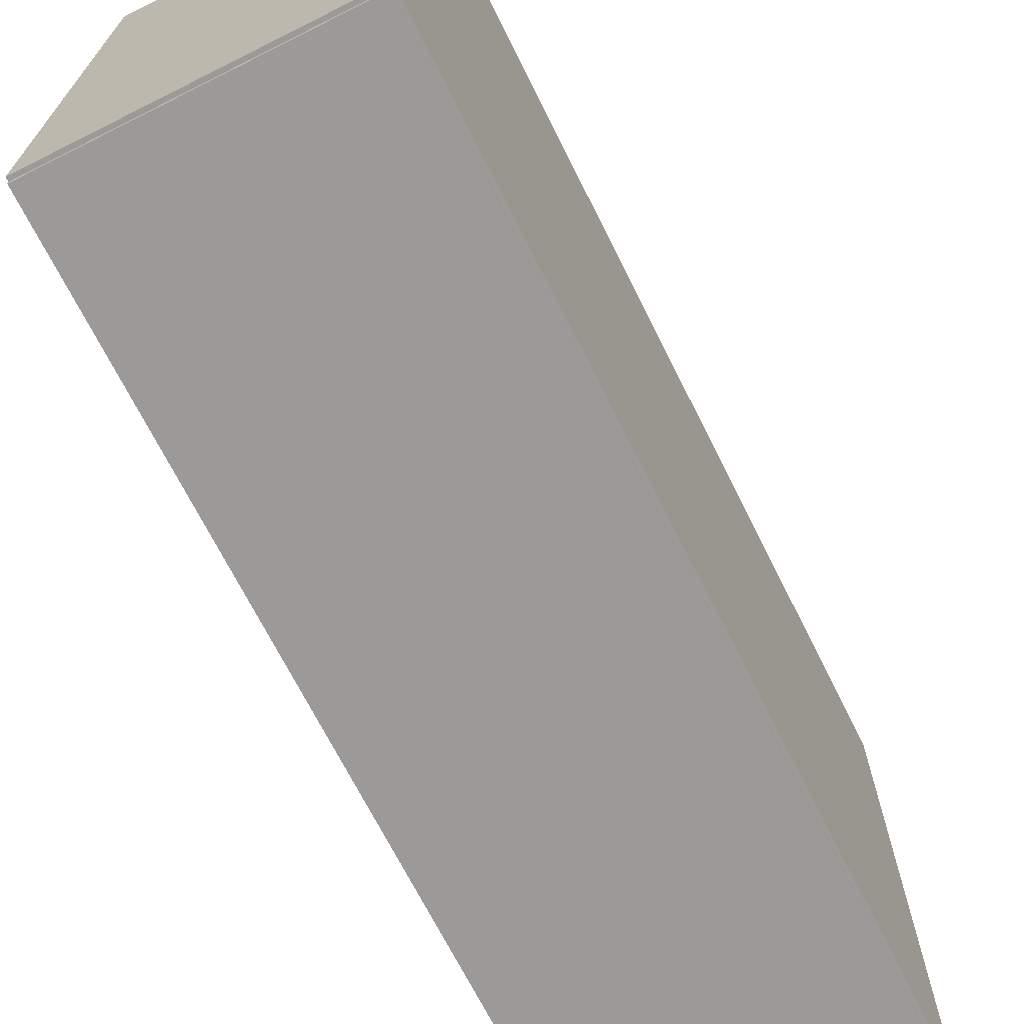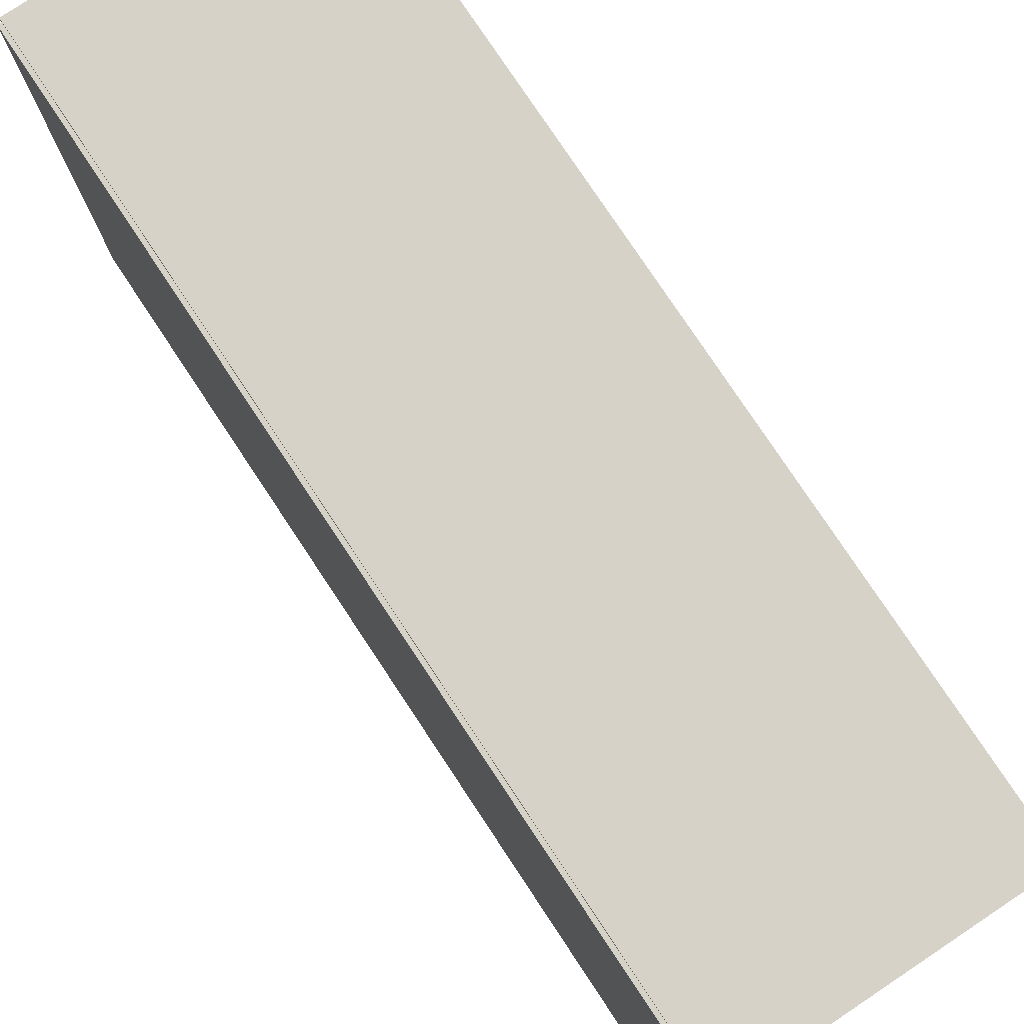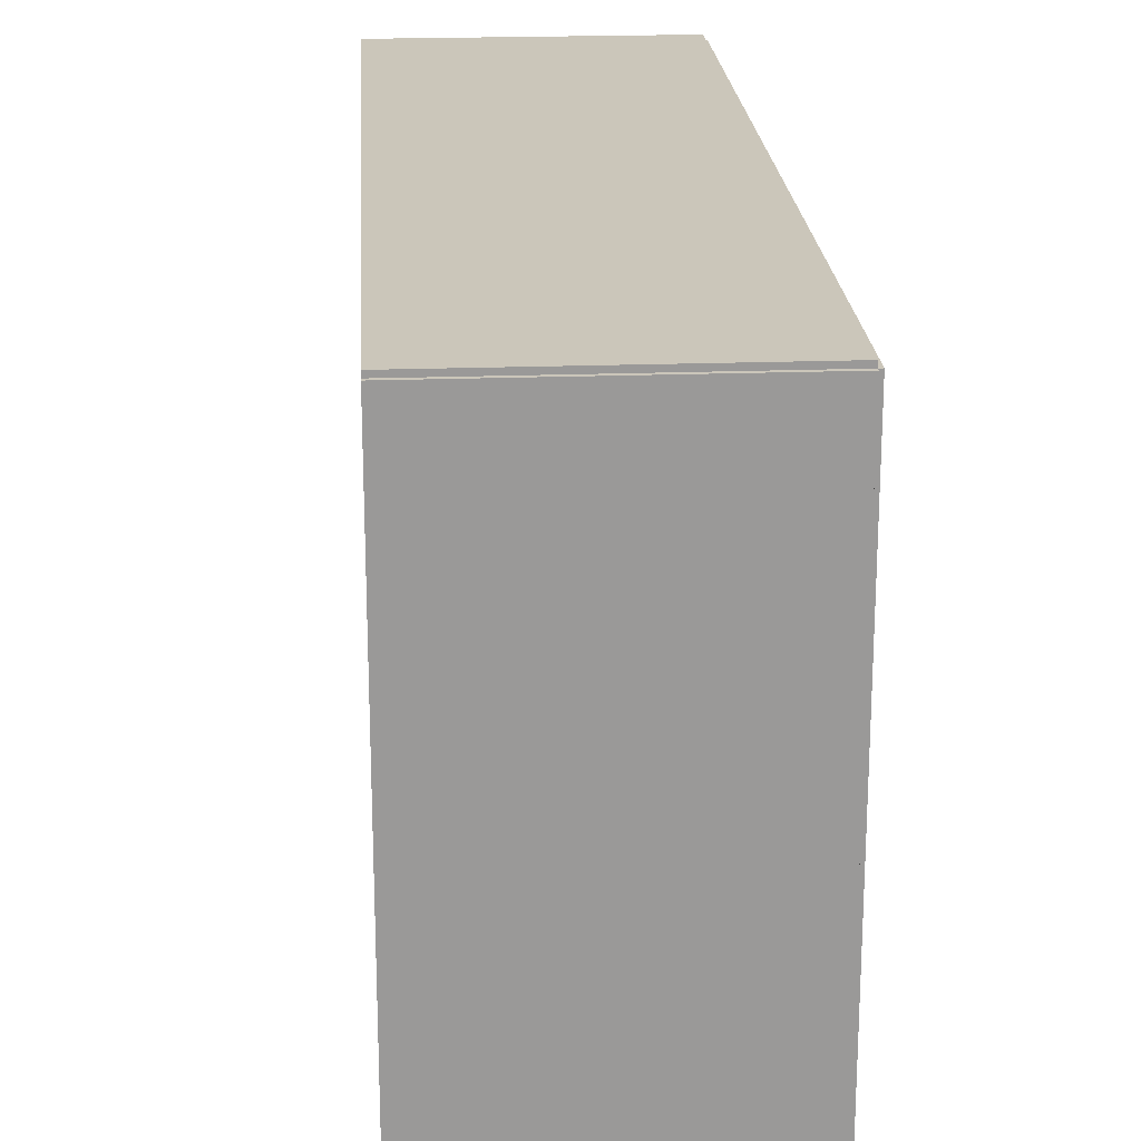
<metadata>
{"format":"obj","ext":"obj","renderer":"f3d","projection":"perspective","resolution":1024,"background":"white","views":[{"elev":-69.4,"azim":-153.4,"up":"+Y"},{"elev":78.5,"azim":-33.6,"up":"+Y"},{"elev":21.2,"azim":176.3,"up":"+Y"}]}
</metadata>
<code>
v -0.08734 -0.1797 -0.002406
v -0.08734 -0.1797 0.002406
v -0.08734 0.1797 -0.002406
v -0.08734 0.1797 0.002406
v 0.08734 -0.1797 -0.002406
v 0.08734 -0.1797 0.002406
v 0.08734 0.1797 -0.002406
v 0.08734 0.1797 0.002406
v -0.08494 -0.1797 0
v -0.08975 -0.1797 0
v -0.08494 0.1797 0
v -0.08975 0.1797 0
v -0.08494 -0.1797 0.5625
v -0.08975 -0.1797 0.5625
v -0.08494 0.1797 0.5625
v -0.08975 0.1797 0.5625
v -0.08734 -0.1797 0.2788
v -0.08734 -0.1797 0.2837
v -0.08734 0.1797 0.2788
v -0.08734 0.1797 0.2837
v 0.08734 -0.1797 0.2788
v 0.08734 -0.1797 0.2837
v 0.08734 0.1797 0.2788
v 0.08734 0.1797 0.2837
v -0.08734 0.1767 0.5625
v -0.08734 0.1827 0.5625
v -0.08734 0.1767 0
v -0.08734 0.1827 0
v 0.08734 0.1767 0.5625
v 0.08734 0.1827 0.5625
v 0.08734 0.1767 0
v 0.08734 0.1827 0
v -0.08734 -0.1767 0
v -0.08734 -0.1827 0
v -0.08734 -0.1767 0.5625
v -0.08734 -0.1827 0.5625
v 0.08734 -0.1767 0
v 0.08734 -0.1827 0
v 0.08734 -0.1767 0.5625
v 0.08734 -0.1827 0.5625
v -0.03458 -0.1417 0.004811
v -0.01291 -0.1417 0.004811
v -0.01291 -0.1417 0.06195
v -0.03458 -0.1417 0.06195
v -0.01332 -0.1374 0.004811
v -0.01332 -0.1374 0.06195
v -0.01456 -0.1334 0.004811
v -0.01456 -0.1334 0.06195
v -0.01656 -0.1296 0.004811
v -0.01656 -0.1296 0.06195
v -0.01925 -0.1263 0.004811
v -0.01925 -0.1263 0.06195
v -0.02254 -0.1236 0.004811
v -0.02254 -0.1236 0.06195
v -0.02628 -0.1216 0.004811
v -0.02628 -0.1216 0.06195
v -0.03035 -0.1204 0.004811
v -0.03035 -0.1204 0.06195
v -0.03458 -0.12 0.004811
v -0.03458 -0.12 0.06195
v -0.0388 -0.1204 0.004811
v -0.0388 -0.1204 0.06195
v -0.04287 -0.1216 0.004811
v -0.04287 -0.1216 0.06195
v -0.04662 -0.1236 0.004811
v -0.04662 -0.1236 0.06195
v -0.0499 -0.1263 0.004811
v -0.0499 -0.1263 0.06195
v -0.0526 -0.1296 0.004811
v -0.0526 -0.1296 0.06195
v -0.0546 -0.1334 0.004811
v -0.0546 -0.1334 0.06195
v -0.05583 -0.1374 0.004811
v -0.05583 -0.1374 0.06195
v -0.05625 -0.1417 0.004811
v -0.05625 -0.1417 0.06195
v -0.05583 -0.1459 0.004811
v -0.05583 -0.1459 0.06195
v -0.0546 -0.1499 0.004811
v -0.0546 -0.1499 0.06195
v -0.0526 -0.1537 0.004811
v -0.0526 -0.1537 0.06195
v -0.0499 -0.157 0.004811
v -0.0499 -0.157 0.06195
v -0.04662 -0.1597 0.004811
v -0.04662 -0.1597 0.06195
v -0.04287 -0.1617 0.004811
v -0.04287 -0.1617 0.06195
v -0.0388 -0.1629 0.004811
v -0.0388 -0.1629 0.06195
v -0.03458 -0.1633 0.004811
v -0.03458 -0.1633 0.06195
v -0.03035 -0.1629 0.004811
v -0.03035 -0.1629 0.06195
v -0.02628 -0.1617 0.004811
v -0.02628 -0.1617 0.06195
v -0.02254 -0.1597 0.004811
v -0.02254 -0.1597 0.06195
v -0.01925 -0.157 0.004811
v -0.01925 -0.157 0.06195
v -0.01656 -0.1537 0.004811
v -0.01656 -0.1537 0.06195
v -0.01456 -0.1499 0.004811
v -0.01456 -0.1499 0.06195
v -0.01332 -0.1459 0.004811
v -0.01332 -0.1459 0.06195
v 0.0009281 0.1263 0.2861
v 0.0295 0.1263 0.2861
v 0.0295 0.1263 0.3801
v 0.0009281 0.1263 0.3801
v 0.02895 0.1318 0.2861
v 0.02895 0.1318 0.3801
v 0.02733 0.1372 0.2861
v 0.02733 0.1372 0.3801
v 0.02469 0.1421 0.2861
v 0.02469 0.1421 0.3801
v 0.02113 0.1465 0.2861
v 0.02113 0.1465 0.3801
v 0.0168 0.15 0.2861
v 0.0168 0.15 0.3801
v 0.01186 0.1527 0.2861
v 0.01186 0.1527 0.3801
v 0.006503 0.1543 0.2861
v 0.006503 0.1543 0.3801
v 0.0009281 0.1548 0.2861
v 0.0009281 0.1548 0.3801
v -0.004646 0.1543 0.2861
v -0.004646 0.1543 0.3801
v -0.01001 0.1527 0.2861
v -0.01001 0.1527 0.3801
v -0.01495 0.15 0.2861
v -0.01495 0.15 0.3801
v -0.01928 0.1465 0.2861
v -0.01928 0.1465 0.3801
v -0.02283 0.1421 0.2861
v -0.02283 0.1421 0.3801
v -0.02547 0.1372 0.2861
v -0.02547 0.1372 0.3801
v -0.0271 0.1318 0.2861
v -0.0271 0.1318 0.3801
v -0.02765 0.1263 0.2861
v -0.02765 0.1263 0.3801
v -0.0271 0.1207 0.2861
v -0.0271 0.1207 0.3801
v -0.02547 0.1153 0.2861
v -0.02547 0.1153 0.3801
v -0.02283 0.1104 0.2861
v -0.02283 0.1104 0.3801
v -0.01928 0.1061 0.2861
v -0.01928 0.1061 0.3801
v -0.01495 0.1025 0.2861
v -0.01495 0.1025 0.3801
v -0.01001 0.09986 0.2861
v -0.01001 0.09986 0.3801
v -0.004646 0.09824 0.2861
v -0.004646 0.09824 0.3801
v 0.0009281 0.09769 0.2861
v 0.0009281 0.09769 0.3801
v 0.006503 0.09824 0.2861
v 0.006503 0.09824 0.3801
v 0.01186 0.09986 0.2861
v 0.01186 0.09986 0.3801
v 0.0168 0.1025 0.2861
v 0.0168 0.1025 0.3801
v 0.02113 0.1061 0.2861
v 0.02113 0.1061 0.3801
v 0.02469 0.1104 0.2861
v 0.02469 0.1104 0.3801
v 0.02733 0.1153 0.2861
v 0.02733 0.1153 0.3801
v 0.02895 0.1207 0.2861
v 0.02895 0.1207 0.3801
v -0.01958 -0.05868 0.2861
v 0.0099 -0.05868 0.2861
v 0.0099 -0.05868 0.3568
v -0.01958 -0.05868 0.3568
v 0.009333 -0.05293 0.2861
v 0.009333 -0.05293 0.3568
v 0.007656 -0.0474 0.2861
v 0.007656 -0.0474 0.3568
v 0.004932 -0.04231 0.2861
v 0.004932 -0.04231 0.3568
v 0.001266 -0.03784 0.2861
v 0.001266 -0.03784 0.3568
v -0.003201 -0.03417 0.2861
v -0.003201 -0.03417 0.3568
v -0.008298 -0.03145 0.2861
v -0.008298 -0.03145 0.3568
v -0.01383 -0.02977 0.2861
v -0.01383 -0.02977 0.3568
v -0.01958 -0.0292 0.2861
v -0.01958 -0.0292 0.3568
v -0.02533 -0.02977 0.2861
v -0.02533 -0.02977 0.3568
v -0.03086 -0.03145 0.2861
v -0.03086 -0.03145 0.3568
v -0.03596 -0.03417 0.2861
v -0.03596 -0.03417 0.3568
v -0.04042 -0.03784 0.2861
v -0.04042 -0.03784 0.3568
v -0.04409 -0.04231 0.2861
v -0.04409 -0.04231 0.3568
v -0.04681 -0.0474 0.2861
v -0.04681 -0.0474 0.3568
v -0.04849 -0.05293 0.2861
v -0.04849 -0.05293 0.3568
v -0.04906 -0.05868 0.2861
v -0.04906 -0.05868 0.3568
v -0.04849 -0.06443 0.2861
v -0.04849 -0.06443 0.3568
v -0.04681 -0.06996 0.2861
v -0.04681 -0.06996 0.3568
v -0.04409 -0.07506 0.2861
v -0.04409 -0.07506 0.3568
v -0.04042 -0.07953 0.2861
v -0.04042 -0.07953 0.3568
v -0.03596 -0.08319 0.2861
v -0.03596 -0.08319 0.3568
v -0.03086 -0.08592 0.2861
v -0.03086 -0.08592 0.3568
v -0.02533 -0.08759 0.2861
v -0.02533 -0.08759 0.3568
v -0.01958 -0.08816 0.2861
v -0.01958 -0.08816 0.3568
v -0.01383 -0.08759 0.2861
v -0.01383 -0.08759 0.3568
v -0.008298 -0.08592 0.2861
v -0.008298 -0.08592 0.3568
v -0.003201 -0.08319 0.2861
v -0.003201 -0.08319 0.3568
v 0.001266 -0.07953 0.2861
v 0.001266 -0.07953 0.3568
v 0.004932 -0.07506 0.2861
v 0.004932 -0.07506 0.3568
v 0.007656 -0.06996 0.2861
v 0.007656 -0.06996 0.3568
v 0.009333 -0.06443 0.2861
v 0.009333 -0.06443 0.3568
v -0.01958 -0.05868 0.3568
v 0.0099 -0.05868 0.3568
v 0.0099 -0.05868 0.4275
v -0.01958 -0.05868 0.4275
v 0.009333 -0.05293 0.3568
v 0.009333 -0.05293 0.4275
v 0.007656 -0.0474 0.3568
v 0.007656 -0.0474 0.4275
v 0.004932 -0.04231 0.3568
v 0.004932 -0.04231 0.4275
v 0.001266 -0.03784 0.3568
v 0.001266 -0.03784 0.4275
v -0.003201 -0.03417 0.3568
v -0.003201 -0.03417 0.4275
v -0.008298 -0.03145 0.3568
v -0.008298 -0.03145 0.4275
v -0.01383 -0.02977 0.3568
v -0.01383 -0.02977 0.4275
v -0.01958 -0.0292 0.3568
v -0.01958 -0.0292 0.4275
v -0.02533 -0.02977 0.3568
v -0.02533 -0.02977 0.4275
v -0.03086 -0.03145 0.3568
v -0.03086 -0.03145 0.4275
v -0.03596 -0.03417 0.3568
v -0.03596 -0.03417 0.4275
v -0.04042 -0.03784 0.3568
v -0.04042 -0.03784 0.4275
v -0.04409 -0.04231 0.3568
v -0.04409 -0.04231 0.4275
v -0.04681 -0.0474 0.3568
v -0.04681 -0.0474 0.4275
v -0.04849 -0.05293 0.3568
v -0.04849 -0.05293 0.4275
v -0.04906 -0.05868 0.3568
v -0.04906 -0.05868 0.4275
v -0.04849 -0.06443 0.3568
v -0.04849 -0.06443 0.4275
v -0.04681 -0.06996 0.3568
v -0.04681 -0.06996 0.4275
v -0.04409 -0.07506 0.3568
v -0.04409 -0.07506 0.4275
v -0.04042 -0.07953 0.3568
v -0.04042 -0.07953 0.4275
v -0.03596 -0.08319 0.3568
v -0.03596 -0.08319 0.4275
v -0.03086 -0.08592 0.3568
v -0.03086 -0.08592 0.4275
v -0.02533 -0.08759 0.3568
v -0.02533 -0.08759 0.4275
v -0.01958 -0.08816 0.3568
v -0.01958 -0.08816 0.4275
v -0.01383 -0.08759 0.3568
v -0.01383 -0.08759 0.4275
v -0.008298 -0.08592 0.3568
v -0.008298 -0.08592 0.4275
v -0.003201 -0.08319 0.3568
v -0.003201 -0.08319 0.4275
v 0.001266 -0.07953 0.3568
v 0.001266 -0.07953 0.4275
v 0.004932 -0.07506 0.3568
v 0.004932 -0.07506 0.4275
v 0.007656 -0.06996 0.3568
v 0.007656 -0.06996 0.4275
v 0.009333 -0.06443 0.3568
v 0.009333 -0.06443 0.4275
f 2 4 1
f 5 2 1
f 1 4 3
f 3 5 1
f 2 8 4
f 6 2 5
f 6 8 2
f 4 8 3
f 7 5 3
f 3 8 7
f 7 6 5
f 8 6 7
f 10 12 9
f 13 10 9
f 9 12 11
f 11 13 9
f 10 16 12
f 14 10 13
f 14 16 10
f 12 16 11
f 15 13 11
f 11 16 15
f 15 14 13
f 16 14 15
f 18 20 17
f 21 18 17
f 17 20 19
f 19 21 17
f 18 24 20
f 22 18 21
f 22 24 18
f 20 24 19
f 23 21 19
f 19 24 23
f 23 22 21
f 24 22 23
f 26 28 25
f 29 26 25
f 25 28 27
f 27 29 25
f 26 32 28
f 30 26 29
f 30 32 26
f 28 32 27
f 31 29 27
f 27 32 31
f 31 30 29
f 32 30 31
f 34 36 33
f 37 34 33
f 33 36 35
f 35 37 33
f 34 40 36
f 38 34 37
f 38 40 34
f 36 40 35
f 39 37 35
f 35 40 39
f 39 38 37
f 40 38 39
f 42 41 45
f 42 45 43
f 43 45 46
f 43 46 44
f 45 41 47
f 45 47 46
f 46 47 48
f 46 48 44
f 47 41 49
f 47 49 48
f 48 49 50
f 48 50 44
f 49 41 51
f 49 51 50
f 50 51 52
f 50 52 44
f 51 41 53
f 51 53 52
f 52 53 54
f 52 54 44
f 53 41 55
f 53 55 54
f 54 55 56
f 54 56 44
f 55 41 57
f 55 57 56
f 56 57 58
f 56 58 44
f 57 41 59
f 57 59 58
f 58 59 60
f 58 60 44
f 59 41 61
f 59 61 60
f 60 61 62
f 60 62 44
f 61 41 63
f 61 63 62
f 62 63 64
f 62 64 44
f 63 41 65
f 63 65 64
f 64 65 66
f 64 66 44
f 65 41 67
f 65 67 66
f 66 67 68
f 66 68 44
f 67 41 69
f 67 69 68
f 68 69 70
f 68 70 44
f 69 41 71
f 69 71 70
f 70 71 72
f 70 72 44
f 71 41 73
f 71 73 72
f 72 73 74
f 72 74 44
f 73 41 75
f 73 75 74
f 74 75 76
f 74 76 44
f 75 41 77
f 75 77 76
f 76 77 78
f 76 78 44
f 77 41 79
f 77 79 78
f 78 79 80
f 78 80 44
f 79 41 81
f 79 81 80
f 80 81 82
f 80 82 44
f 81 41 83
f 81 83 82
f 82 83 84
f 82 84 44
f 83 41 85
f 83 85 84
f 84 85 86
f 84 86 44
f 85 41 87
f 85 87 86
f 86 87 88
f 86 88 44
f 87 41 89
f 87 89 88
f 88 89 90
f 88 90 44
f 89 41 91
f 89 91 90
f 90 91 92
f 90 92 44
f 91 41 93
f 91 93 92
f 92 93 94
f 92 94 44
f 93 41 95
f 93 95 94
f 94 95 96
f 94 96 44
f 95 41 97
f 95 97 96
f 96 97 98
f 96 98 44
f 97 41 99
f 97 99 98
f 98 99 100
f 98 100 44
f 99 41 101
f 99 101 100
f 100 101 102
f 100 102 44
f 101 41 103
f 101 103 102
f 102 103 104
f 102 104 44
f 103 41 105
f 103 105 104
f 104 105 106
f 104 106 44
f 105 41 42
f 105 42 106
f 106 42 43
f 106 43 44
f 108 107 111
f 108 111 109
f 109 111 112
f 109 112 110
f 111 107 113
f 111 113 112
f 112 113 114
f 112 114 110
f 113 107 115
f 113 115 114
f 114 115 116
f 114 116 110
f 115 107 117
f 115 117 116
f 116 117 118
f 116 118 110
f 117 107 119
f 117 119 118
f 118 119 120
f 118 120 110
f 119 107 121
f 119 121 120
f 120 121 122
f 120 122 110
f 121 107 123
f 121 123 122
f 122 123 124
f 122 124 110
f 123 107 125
f 123 125 124
f 124 125 126
f 124 126 110
f 125 107 127
f 125 127 126
f 126 127 128
f 126 128 110
f 127 107 129
f 127 129 128
f 128 129 130
f 128 130 110
f 129 107 131
f 129 131 130
f 130 131 132
f 130 132 110
f 131 107 133
f 131 133 132
f 132 133 134
f 132 134 110
f 133 107 135
f 133 135 134
f 134 135 136
f 134 136 110
f 135 107 137
f 135 137 136
f 136 137 138
f 136 138 110
f 137 107 139
f 137 139 138
f 138 139 140
f 138 140 110
f 139 107 141
f 139 141 140
f 140 141 142
f 140 142 110
f 141 107 143
f 141 143 142
f 142 143 144
f 142 144 110
f 143 107 145
f 143 145 144
f 144 145 146
f 144 146 110
f 145 107 147
f 145 147 146
f 146 147 148
f 146 148 110
f 147 107 149
f 147 149 148
f 148 149 150
f 148 150 110
f 149 107 151
f 149 151 150
f 150 151 152
f 150 152 110
f 151 107 153
f 151 153 152
f 152 153 154
f 152 154 110
f 153 107 155
f 153 155 154
f 154 155 156
f 154 156 110
f 155 107 157
f 155 157 156
f 156 157 158
f 156 158 110
f 157 107 159
f 157 159 158
f 158 159 160
f 158 160 110
f 159 107 161
f 159 161 160
f 160 161 162
f 160 162 110
f 161 107 163
f 161 163 162
f 162 163 164
f 162 164 110
f 163 107 165
f 163 165 164
f 164 165 166
f 164 166 110
f 165 107 167
f 165 167 166
f 166 167 168
f 166 168 110
f 167 107 169
f 167 169 168
f 168 169 170
f 168 170 110
f 169 107 171
f 169 171 170
f 170 171 172
f 170 172 110
f 171 107 108
f 171 108 172
f 172 108 109
f 172 109 110
f 174 173 177
f 174 177 175
f 175 177 178
f 175 178 176
f 177 173 179
f 177 179 178
f 178 179 180
f 178 180 176
f 179 173 181
f 179 181 180
f 180 181 182
f 180 182 176
f 181 173 183
f 181 183 182
f 182 183 184
f 182 184 176
f 183 173 185
f 183 185 184
f 184 185 186
f 184 186 176
f 185 173 187
f 185 187 186
f 186 187 188
f 186 188 176
f 187 173 189
f 187 189 188
f 188 189 190
f 188 190 176
f 189 173 191
f 189 191 190
f 190 191 192
f 190 192 176
f 191 173 193
f 191 193 192
f 192 193 194
f 192 194 176
f 193 173 195
f 193 195 194
f 194 195 196
f 194 196 176
f 195 173 197
f 195 197 196
f 196 197 198
f 196 198 176
f 197 173 199
f 197 199 198
f 198 199 200
f 198 200 176
f 199 173 201
f 199 201 200
f 200 201 202
f 200 202 176
f 201 173 203
f 201 203 202
f 202 203 204
f 202 204 176
f 203 173 205
f 203 205 204
f 204 205 206
f 204 206 176
f 205 173 207
f 205 207 206
f 206 207 208
f 206 208 176
f 207 173 209
f 207 209 208
f 208 209 210
f 208 210 176
f 209 173 211
f 209 211 210
f 210 211 212
f 210 212 176
f 211 173 213
f 211 213 212
f 212 213 214
f 212 214 176
f 213 173 215
f 213 215 214
f 214 215 216
f 214 216 176
f 215 173 217
f 215 217 216
f 216 217 218
f 216 218 176
f 217 173 219
f 217 219 218
f 218 219 220
f 218 220 176
f 219 173 221
f 219 221 220
f 220 221 222
f 220 222 176
f 221 173 223
f 221 223 222
f 222 223 224
f 222 224 176
f 223 173 225
f 223 225 224
f 224 225 226
f 224 226 176
f 225 173 227
f 225 227 226
f 226 227 228
f 226 228 176
f 227 173 229
f 227 229 228
f 228 229 230
f 228 230 176
f 229 173 231
f 229 231 230
f 230 231 232
f 230 232 176
f 231 173 233
f 231 233 232
f 232 233 234
f 232 234 176
f 233 173 235
f 233 235 234
f 234 235 236
f 234 236 176
f 235 173 237
f 235 237 236
f 236 237 238
f 236 238 176
f 237 173 174
f 237 174 238
f 238 174 175
f 238 175 176
f 240 239 243
f 240 243 241
f 241 243 244
f 241 244 242
f 243 239 245
f 243 245 244
f 244 245 246
f 244 246 242
f 245 239 247
f 245 247 246
f 246 247 248
f 246 248 242
f 247 239 249
f 247 249 248
f 248 249 250
f 248 250 242
f 249 239 251
f 249 251 250
f 250 251 252
f 250 252 242
f 251 239 253
f 251 253 252
f 252 253 254
f 252 254 242
f 253 239 255
f 253 255 254
f 254 255 256
f 254 256 242
f 255 239 257
f 255 257 256
f 256 257 258
f 256 258 242
f 257 239 259
f 257 259 258
f 258 259 260
f 258 260 242
f 259 239 261
f 259 261 260
f 260 261 262
f 260 262 242
f 261 239 263
f 261 263 262
f 262 263 264
f 262 264 242
f 263 239 265
f 263 265 264
f 264 265 266
f 264 266 242
f 265 239 267
f 265 267 266
f 266 267 268
f 266 268 242
f 267 239 269
f 267 269 268
f 268 269 270
f 268 270 242
f 269 239 271
f 269 271 270
f 270 271 272
f 270 272 242
f 271 239 273
f 271 273 272
f 272 273 274
f 272 274 242
f 273 239 275
f 273 275 274
f 274 275 276
f 274 276 242
f 275 239 277
f 275 277 276
f 276 277 278
f 276 278 242
f 277 239 279
f 277 279 278
f 278 279 280
f 278 280 242
f 279 239 281
f 279 281 280
f 280 281 282
f 280 282 242
f 281 239 283
f 281 283 282
f 282 283 284
f 282 284 242
f 283 239 285
f 283 285 284
f 284 285 286
f 284 286 242
f 285 239 287
f 285 287 286
f 286 287 288
f 286 288 242
f 287 239 289
f 287 289 288
f 288 289 290
f 288 290 242
f 289 239 291
f 289 291 290
f 290 291 292
f 290 292 242
f 291 239 293
f 291 293 292
f 292 293 294
f 292 294 242
f 293 239 295
f 293 295 294
f 294 295 296
f 294 296 242
f 295 239 297
f 295 297 296
f 296 297 298
f 296 298 242
f 297 239 299
f 297 299 298
f 298 299 300
f 298 300 242
f 299 239 301
f 299 301 300
f 300 301 302
f 300 302 242
f 301 239 303
f 301 303 302
f 302 303 304
f 302 304 242
f 303 239 240
f 303 240 304
f 304 240 241
f 304 241 242

</code>
